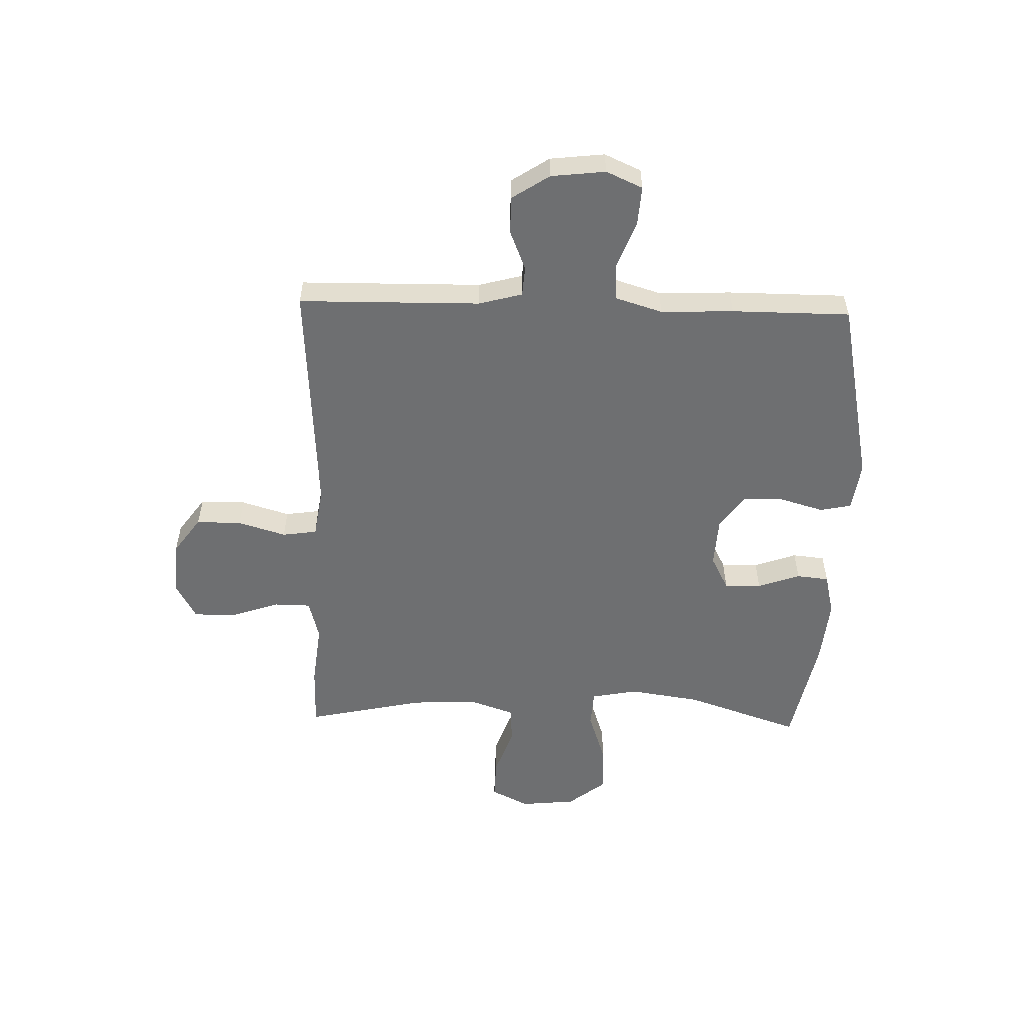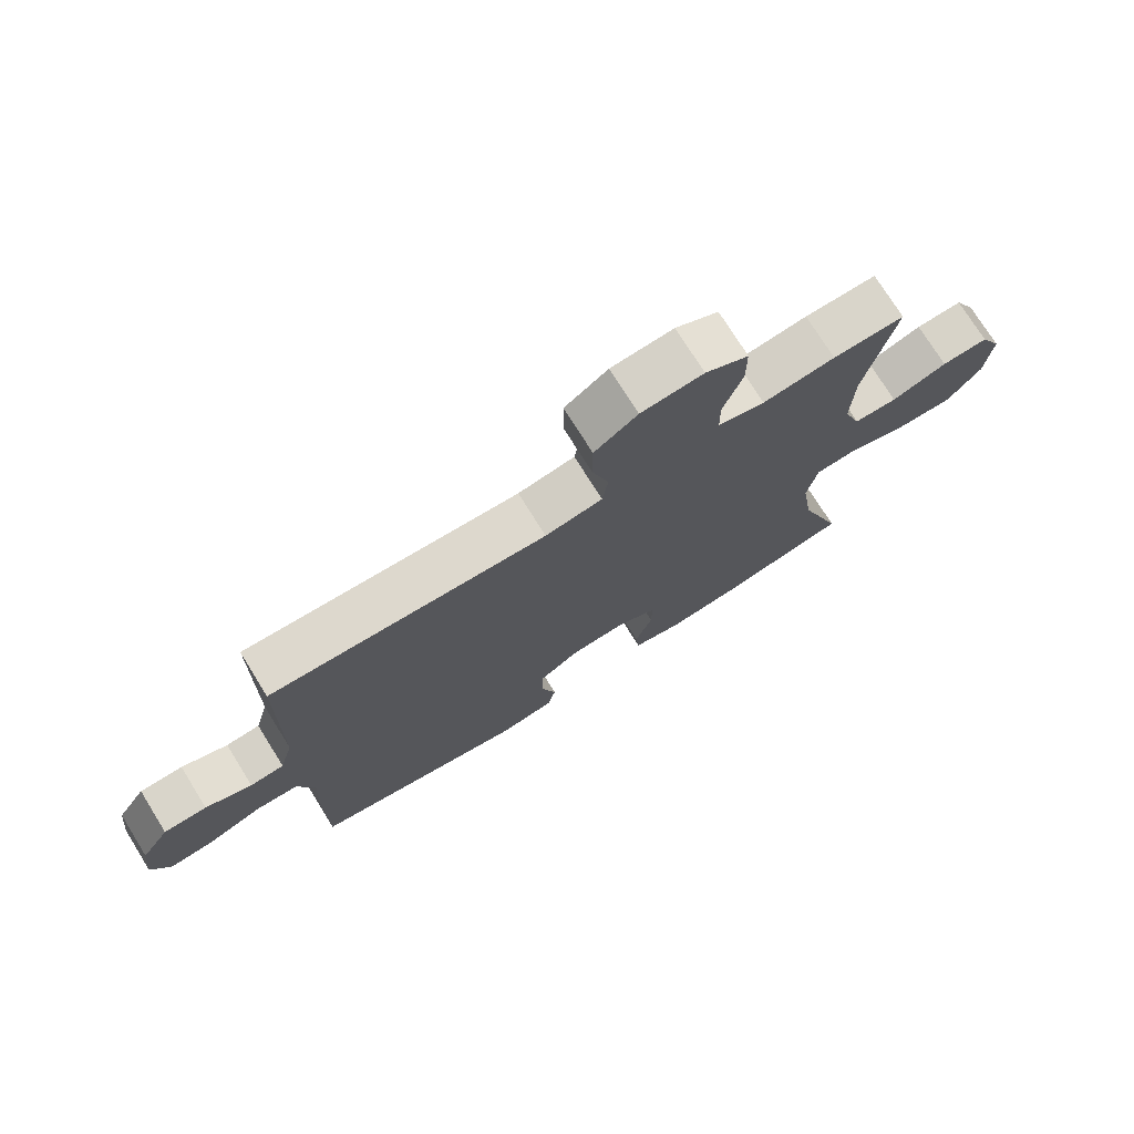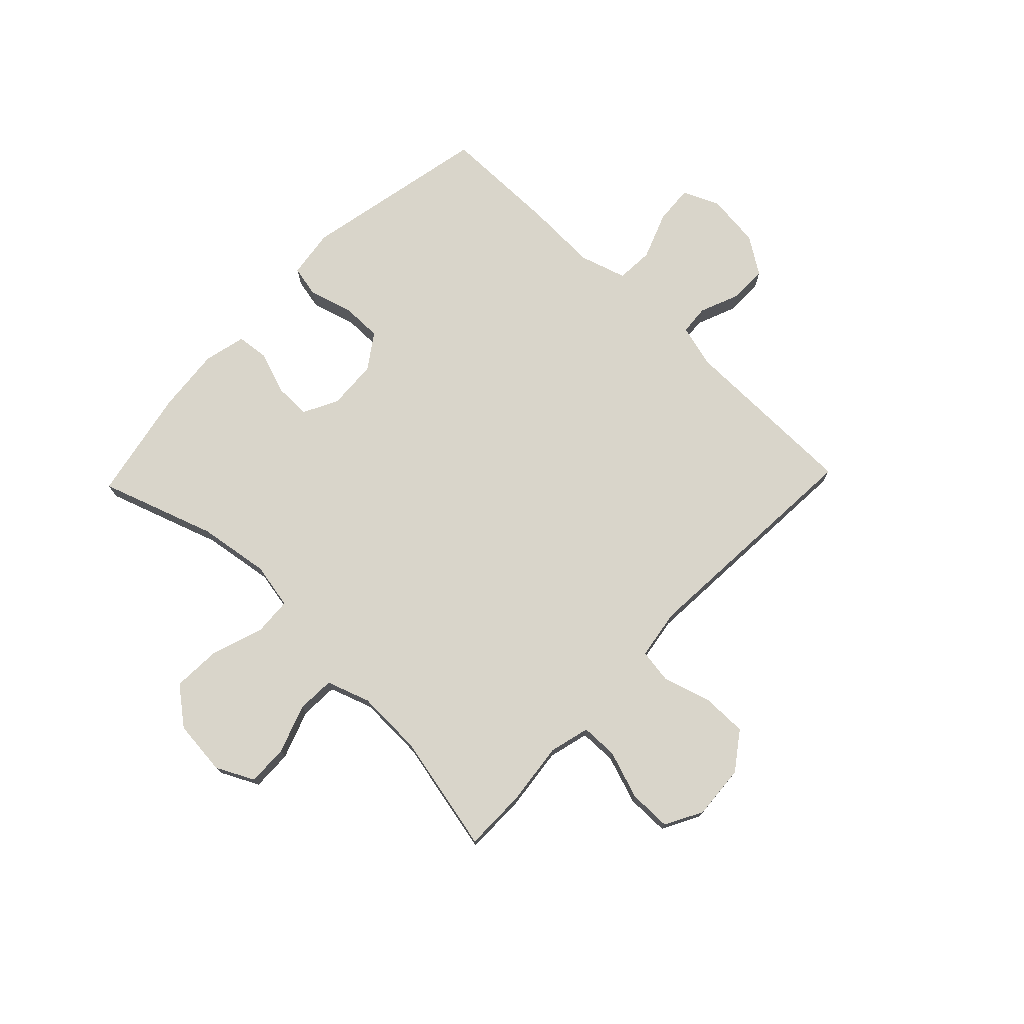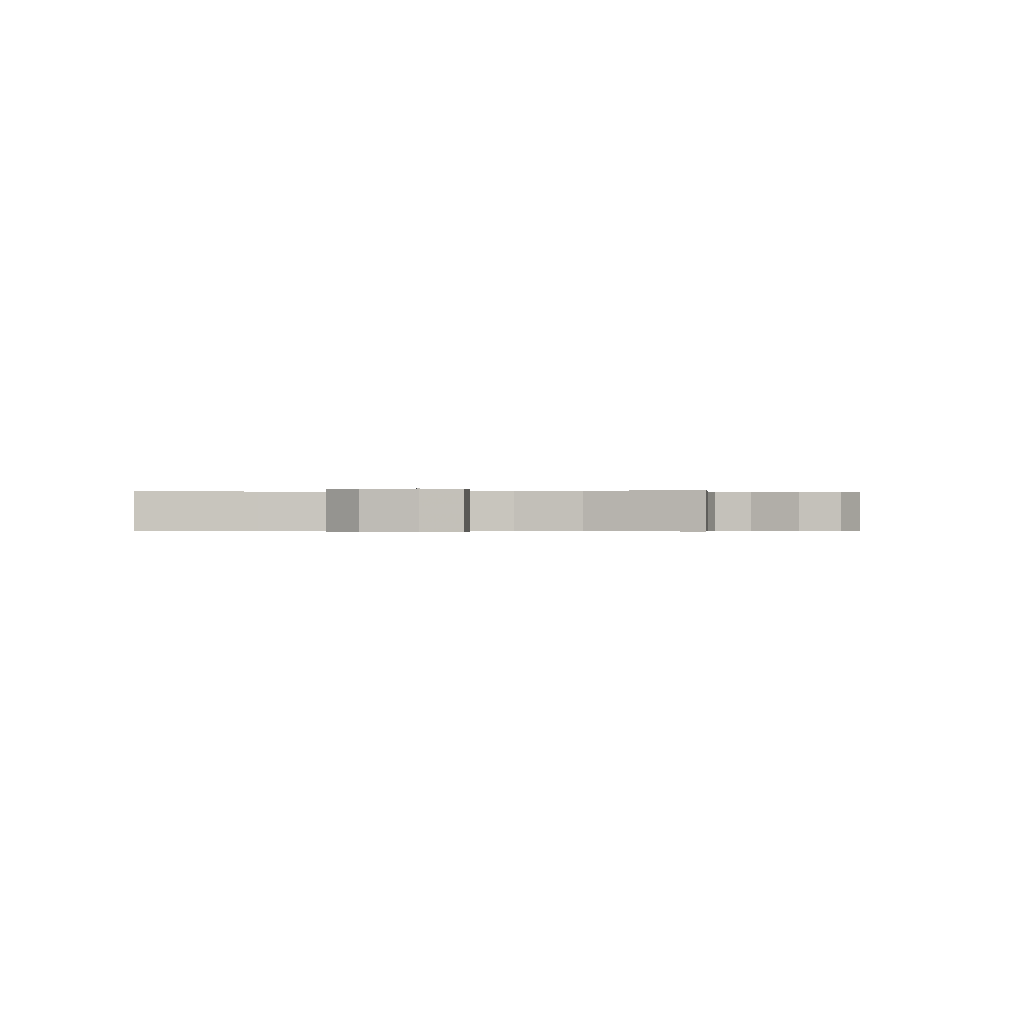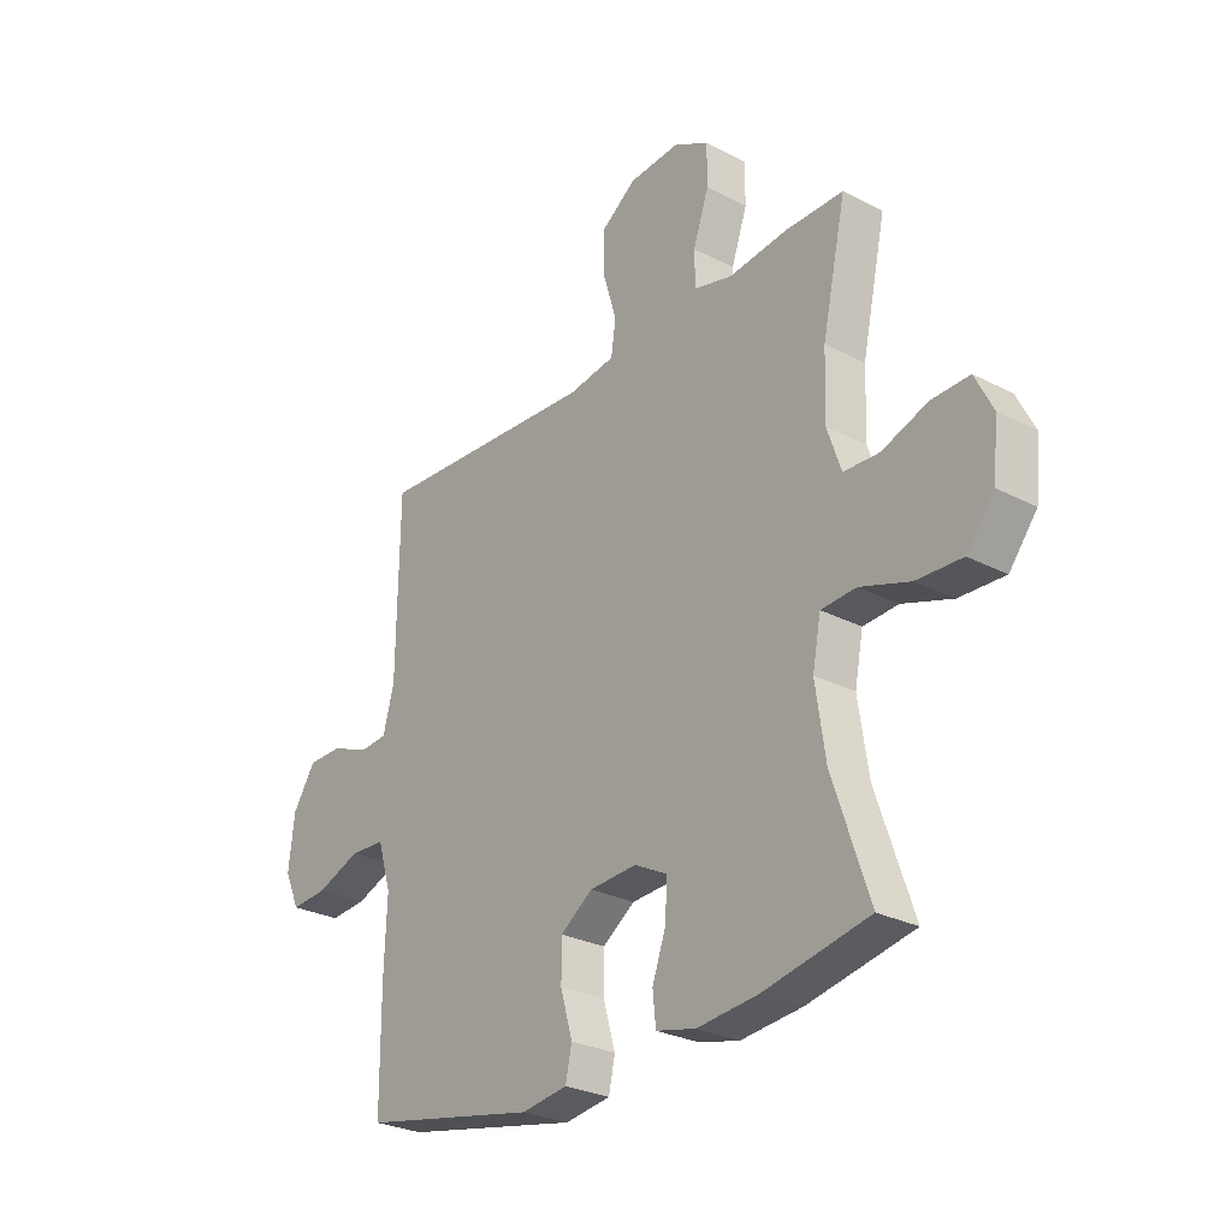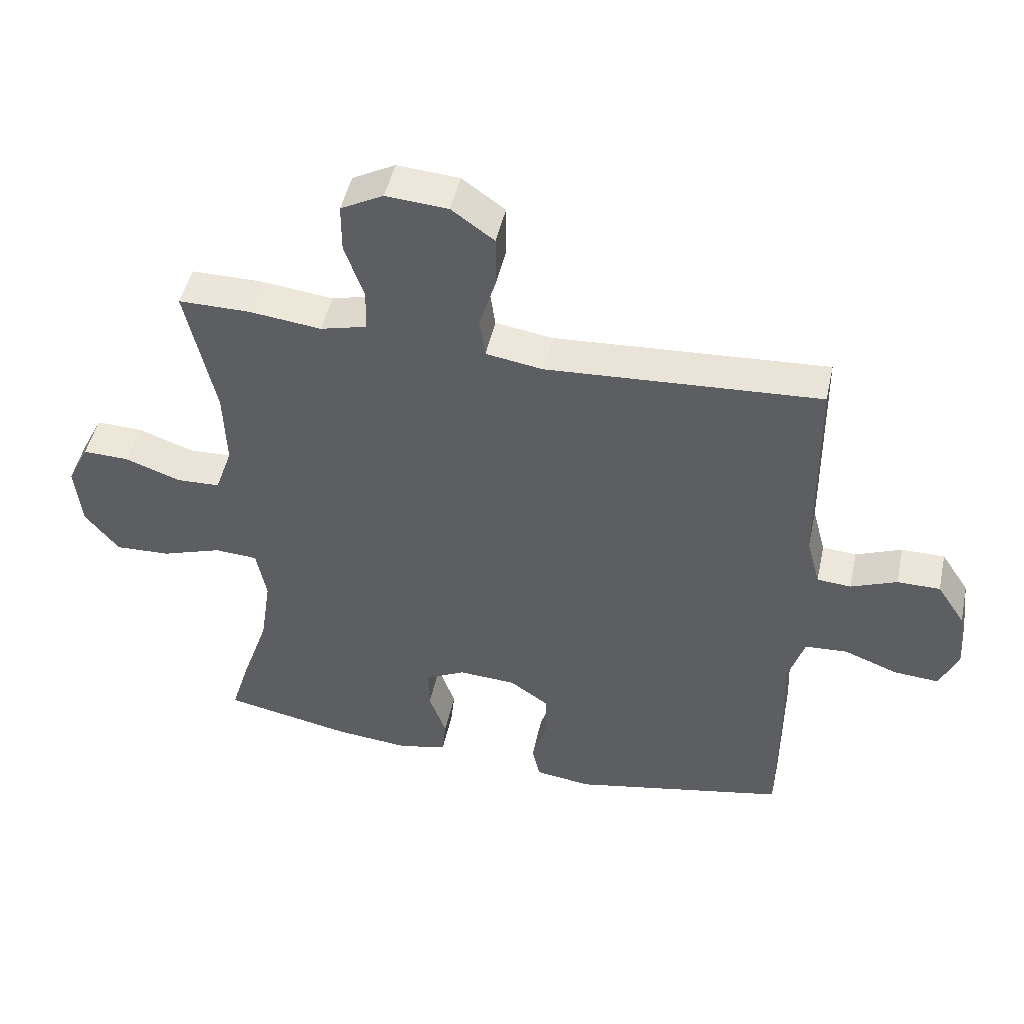
<metadata>
{"format":"obj","ext":"obj","renderer":"f3d","projection":"perspective","resolution":1024,"background":"white","views":[{"elev":-54.6,"azim":88.4,"up":"+Y"},{"elev":74.6,"azim":148.1,"up":"+Z"},{"elev":74.6,"azim":-46.2,"up":"+Y"},{"elev":-0.2,"azim":-82.4,"up":"+Y"},{"elev":-27.5,"azim":-128.5,"up":"+Z"},{"elev":47.8,"azim":12.3,"up":"+Z"}]}
</metadata>
<code>
v 0.5 0.07 0.5
v 0.504 0.07 0.175
v 0.525 0.07 0.097
v 0.578 0.07 0.093
v 0.65 0.07 0.122
v 0.717 0.07 0.122
v 0.761 0.07 0.055
v 0.772 0.07 -0.042
v 0.743 0.07 -0.107
v 0.673 0.07 -0.102
v 0.589 0.07 -0.07
v 0.522 0.07 -0.074
v 0.496 0.07 -0.158
v 0.501 0.07 -0.288
v 0.5 0.07 -0.5
v 0.163 0.07 -0.569
v 0.075 0.07 -0.557
v 0.063 0.07 -0.501
v 0.086 0.07 -0.422
v 0.086 0.07 -0.349
v 0.024 0.07 -0.306
v -0.066 0.07 -0.301
v -0.128 0.07 -0.333
v -0.127 0.07 -0.399
v -0.1 0.07 -0.475
v -0.106 0.07 -0.533
v -0.182 0.07 -0.551
v -0.299 0.07 -0.54
v -0.5 0.07 -0.5
v -0.43 0.07 -0.294
v -0.411 0.07 -0.166
v -0.427 0.07 -0.083
v -0.494 0.07 -0.079
v -0.589 0.07 -0.111
v -0.676 0.07 -0.115
v -0.729 0.07 -0.048
v -0.739 0.07 0.051
v -0.705 0.07 0.119
v -0.632 0.07 0.117
v -0.545 0.07 0.086
v -0.477 0.07 0.089
v -0.45 0.07 0.167
v -0.454 0.07 0.288
v -0.5 0.07 0.5
v -0.388 0.07 0.5
v -0.275 0.07 0.487
v -0.202 0.07 0.506
v -0.201 0.07 0.572
v -0.231 0.07 0.659
v -0.231 0.07 0.735
v -0.164 0.07 0.771
v -0.067 0.07 0.764
v 0 0.07 0.716
v 0 0.07 0.635
v -0.026 0.07 0.549
v -0.017 0.07 0.487
v 0.072 0.07 0.473
v 0.5 0 0.5
v 0.504 0 0.175
v 0.525 0 0.097
v 0.578 0 0.093
v 0.65 0 0.122
v 0.717 0 0.122
v 0.761 0 0.055
v 0.772 0 -0.042
v 0.743 0 -0.107
v 0.673 0 -0.102
v 0.589 0 -0.07
v 0.522 0 -0.074
v 0.496 0 -0.158
v 0.501 0 -0.288
v 0.5 0 -0.5
v 0.163 0 -0.569
v 0.075 0 -0.557
v 0.063 0 -0.501
v 0.086 0 -0.422
v 0.086 0 -0.349
v 0.024 0 -0.306
v -0.066 0 -0.301
v -0.128 0 -0.333
v -0.127 0 -0.399
v -0.1 0 -0.475
v -0.106 0 -0.533
v -0.182 0 -0.551
v -0.299 0 -0.54
v -0.5 0 -0.5
v -0.43 0 -0.294
v -0.411 0 -0.166
v -0.427 0 -0.083
v -0.494 0 -0.079
v -0.589 0 -0.111
v -0.676 0 -0.115
v -0.729 0 -0.048
v -0.739 0 0.051
v -0.705 0 0.119
v -0.632 0 0.117
v -0.545 0 0.086
v -0.477 0 0.089
v -0.45 0 0.167
v -0.454 0 0.288
v -0.5 0 0.5
v -0.388 0 0.5
v -0.275 0 0.487
v -0.202 0 0.506
v -0.201 0 0.572
v -0.231 0 0.659
v -0.231 0 0.735
v -0.164 0 0.771
v -0.067 0 0.764
v 0 0 0.716
v 0 0 0.635
v -0.026 0 0.549
v -0.017 0 0.487
v 0.072 0 0.473
f 52 53 54 55
f 52 55 56
f 51 52 56
f 48 49 50 51
f 47 48 51 56
f 46 47 56 57
f 43 44 45 46
f 42 43 46 57
f 37 38 39 40
f 37 40 41
f 36 37 41
f 33 34 35 36
f 32 33 36 41
f 27 28 29 30
f 27 30 31
f 24 25 26 27
f 23 24 27 31
f 22 23 31 32
f 16 17 18 19
f 16 19 20
f 13 14 15 16
f 12 13 16 20
f 8 9 10 11
f 8 11 12
f 7 8 12
f 4 5 6 7
f 3 4 7 12
f 2 3 12 20
f 21 22 32 41
f 21 41 42 57
f 20 21 57
f 1 2 20 57
f 112 111 110 109
f 113 112 109
f 113 109 108
f 108 107 106 105
f 113 108 105 104
f 114 113 104 103
f 103 102 101 100
f 114 103 100 99
f 97 96 95 94
f 98 97 94
f 98 94 93
f 93 92 91 90
f 98 93 90 89
f 87 86 85 84
f 88 87 84
f 84 83 82 81
f 88 84 81 80
f 89 88 80 79
f 76 75 74 73
f 77 76 73
f 73 72 71 70
f 77 73 70 69
f 68 67 66 65
f 69 68 65
f 69 65 64
f 64 63 62 61
f 69 64 61 60
f 77 69 60 59
f 98 89 79 78
f 114 99 98 78
f 114 78 77
f 114 77 59 58
f 1 58 59 2
f 2 59 60 3
f 3 60 61 4
f 4 61 62 5
f 5 62 63 6
f 6 63 64 7
f 7 64 65 8
f 8 65 66 9
f 9 66 67 10
f 10 67 68 11
f 11 68 69 12
f 12 69 70 13
f 13 70 71 14
f 14 71 72 15
f 15 72 73 16
f 16 73 74 17
f 17 74 75 18
f 18 75 76 19
f 19 76 77 20
f 20 77 78 21
f 21 78 79 22
f 22 79 80 23
f 23 80 81 24
f 24 81 82 25
f 25 82 83 26
f 26 83 84 27
f 27 84 85 28
f 28 85 86 29
f 29 86 87 30
f 30 87 88 31
f 31 88 89 32
f 32 89 90 33
f 33 90 91 34
f 34 91 92 35
f 35 92 93 36
f 36 93 94 37
f 37 94 95 38
f 38 95 96 39
f 39 96 97 40
f 40 97 98 41
f 41 98 99 42
f 42 99 100 43
f 43 100 101 44
f 44 101 102 45
f 45 102 103 46
f 46 103 104 47
f 47 104 105 48
f 48 105 106 49
f 49 106 107 50
f 50 107 108 51
f 51 108 109 52
f 52 109 110 53
f 53 110 111 54
f 54 111 112 55
f 55 112 113 56
f 56 113 114 57
f 57 114 58 1

</code>
